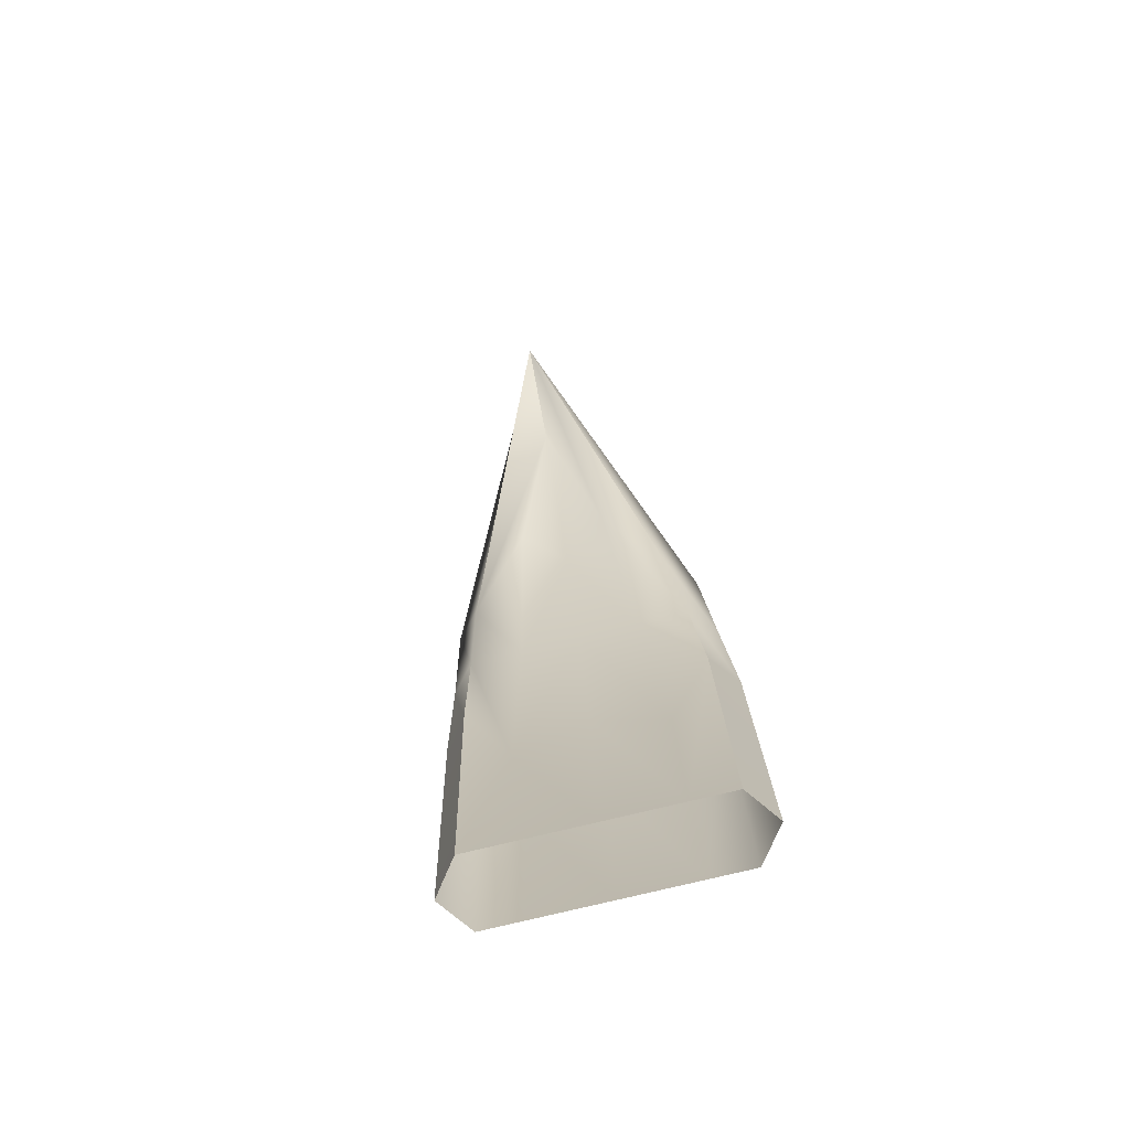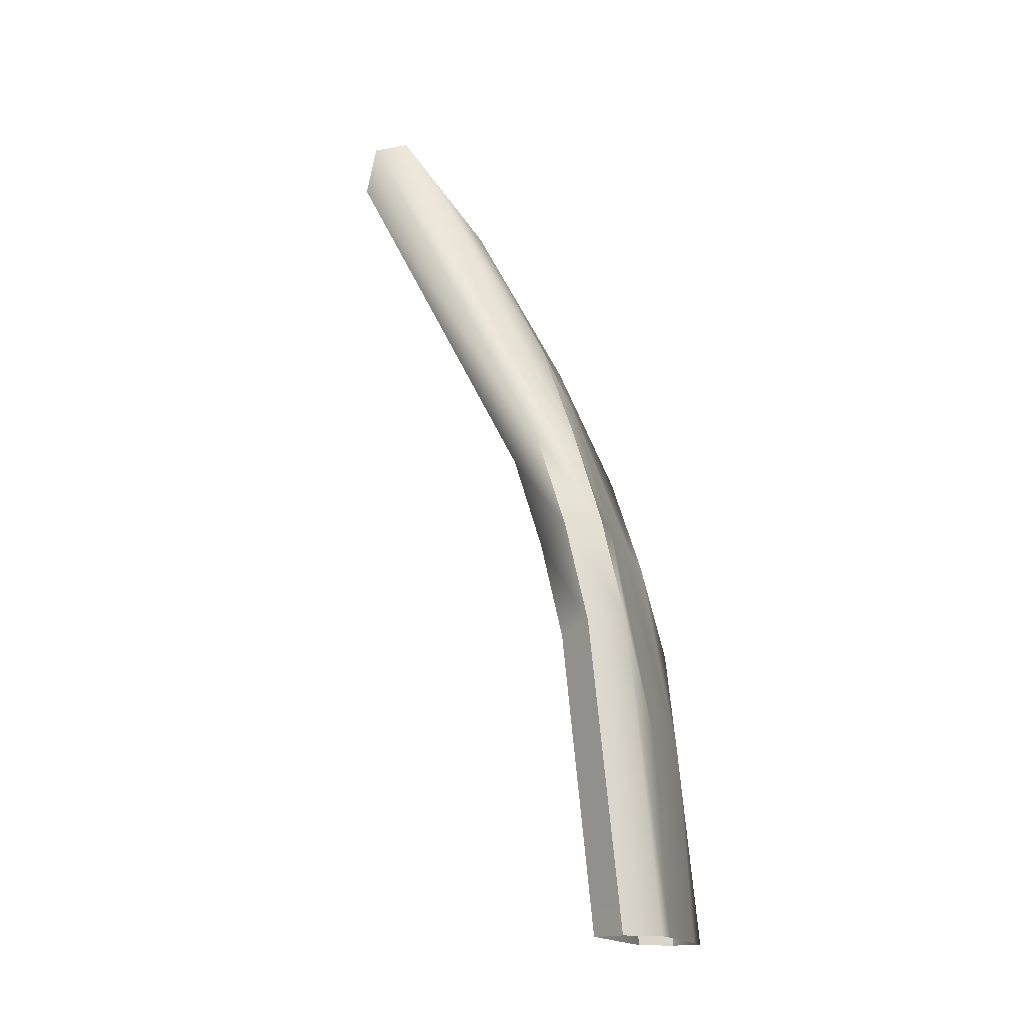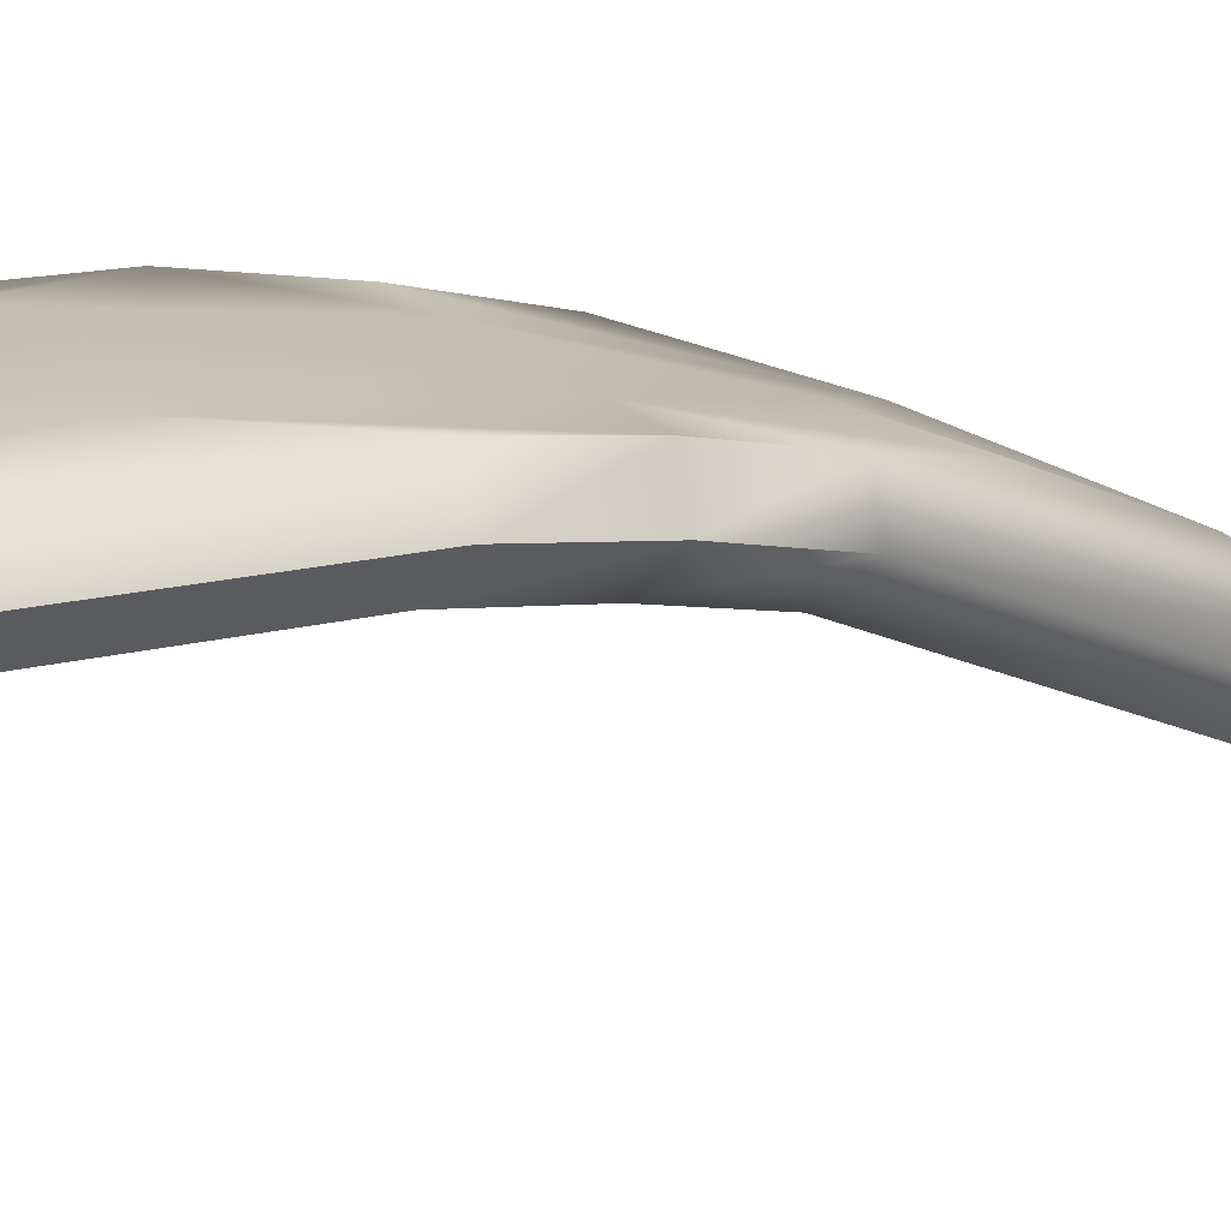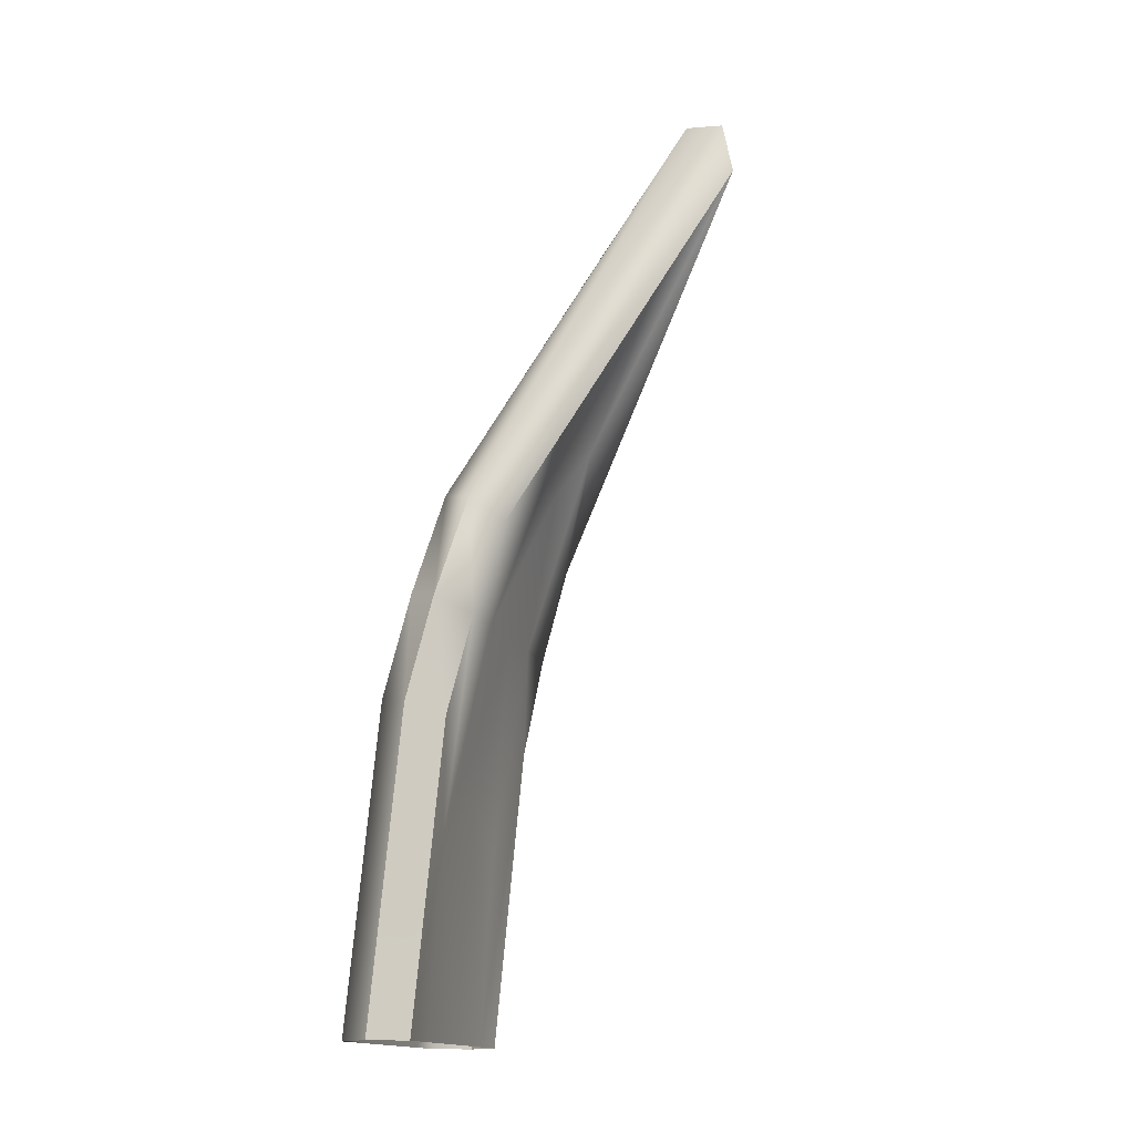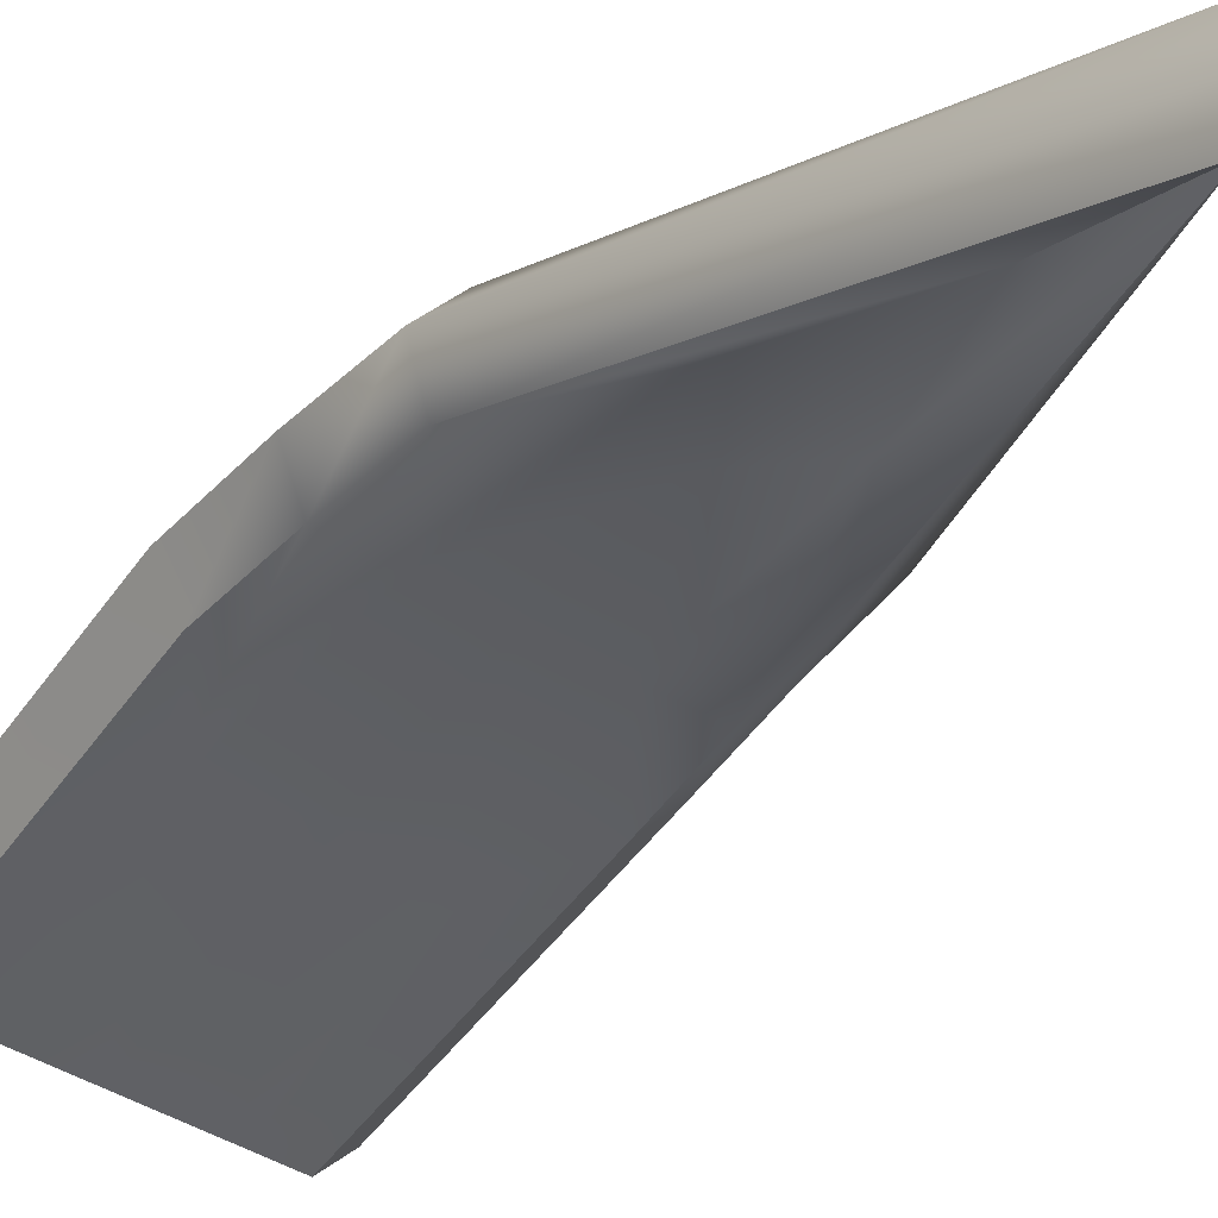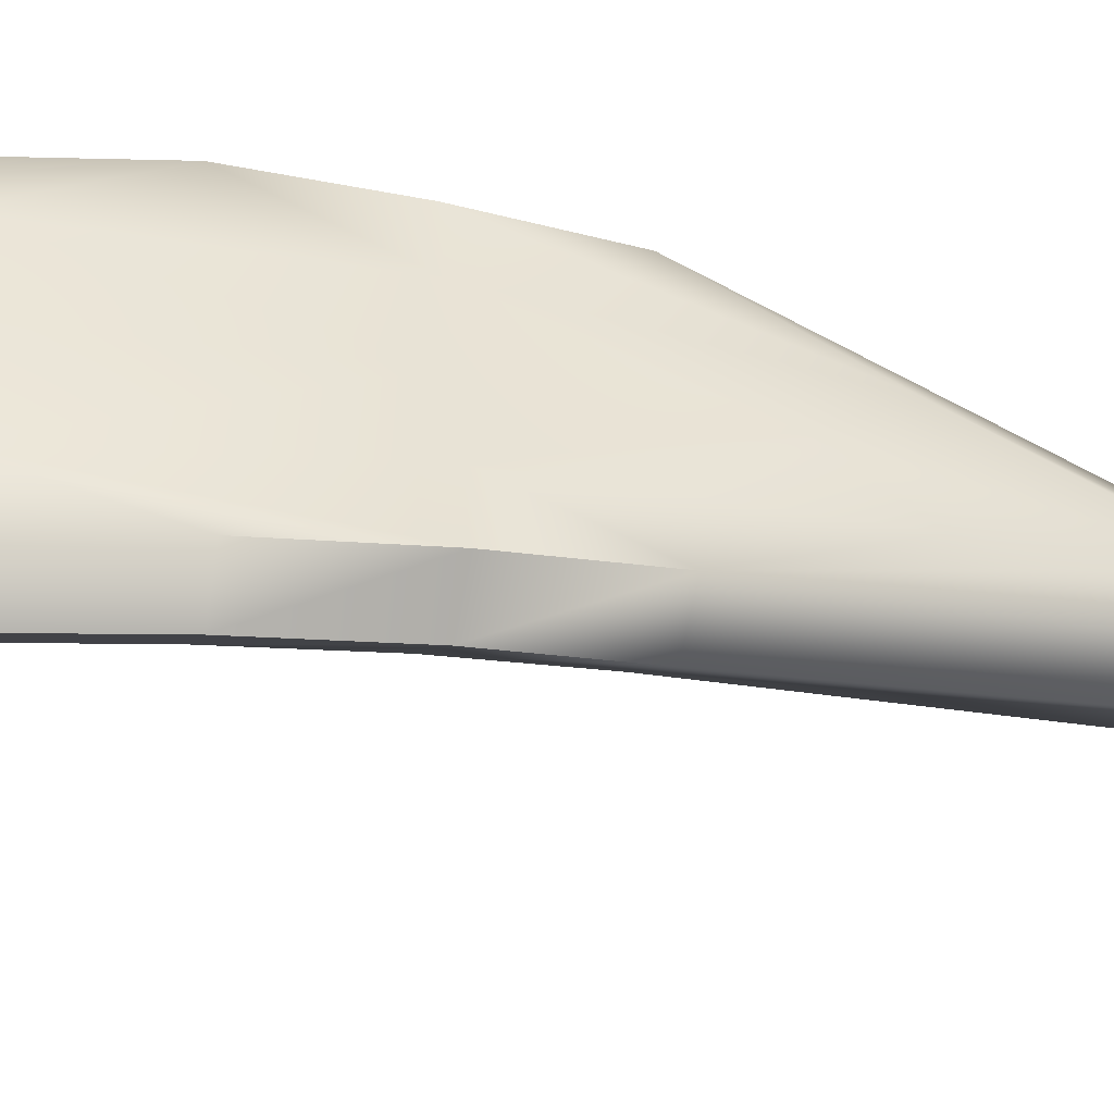
<metadata>
{"format":"obj","ext":"obj","renderer":"f3d","projection":"perspective","resolution":1024,"background":"white","views":[{"elev":-78.1,"azim":-166.5,"up":"+Y"},{"elev":-15.5,"azim":-75.4,"up":"+Y"},{"elev":22.9,"azim":55.8,"up":"+Z"},{"elev":-15.3,"azim":107.0,"up":"+Y"},{"elev":-50.7,"azim":148.0,"up":"+Z"},{"elev":46.4,"azim":85.4,"up":"+Z"}]}
</metadata>
<code>
o sansevieria_leaf_small_A
v -0.098 -0.05 0.028
v 0.098 -0.05 0.028
v -0.0848 0.3843 -0.04428
v 0.0848 0.3843 -0.04428
v 0 0.7297 -0.2319
v -0.098 0.2146 0.001837
v 0.098 0.2146 0.001837
v -0.06072 0.1184 0.01749
v -0.06165 -0.05 0.028
v 0.06165 -0.05 0.028
v 0.03643 0.4837 -0.08356
v 0 0.6176 -0.1538
v -0.03643 0.4837 -0.08356
v 0.06072 0.1184 0.01749
v 0 -0.05 0.028
v 0 0.1519 0.01286
v 0 0.4325 -0.06211
v -0.04857 0.302 -0.01883
v 0.04857 0.302 -0.01883
v -0.0914 0.302 -0.01883
v 0.0914 0.302 -0.01883
v 0 0.302 -0.01883
v -0.098 -0.05 -0.028
v 0.098 -0.05 -0.028
v -0.0848 0.3585 -0.09599
v 0.0848 0.3585 -0.09599
v 0 0.6834 -0.2724
v -0.098 0.1989 -0.05261
v 0.098 0.1989 -0.05261
v -0.06072 0.1084 -0.03788
v -0.06165 -0.05 -0.028
v 0.06165 -0.05 -0.028
v 0.03643 0.452 -0.1329
v 0 0.5779 -0.199
v -0.03643 0.452 -0.1329
v 0.06072 0.1084 -0.03788
v 0 -0.05 -0.028
v 0 0.1399 -0.04224
v 0 0.4039 -0.1128
v -0.04857 0.2811 -0.07205
v 0.04857 0.2811 -0.07205
v -0.0914 0.2811 -0.07205
v 0.0914 0.2811 -0.07205
v 0 0.2811 -0.07205
v -0.119 -0.05 -0
v 0.119 -0.05 -0
v -0.1055 0.3751 -0.07189
v 0.1055 0.3751 -0.07189
v 0 0.7277 -0.2636
v -0.119 0.2078 -0.02564
v 0.119 0.2078 -0.02564
v -0.1123 0.2938 -0.04604
v 0.1123 0.2938 -0.04604
f 17 11 12
f 15 10 14 16
f 19 11 17 22
f 9 8 6 1
f 18 20 6 8
f 13 12 5 3
f 12 11 4 5
f 19 21 4 11
f 14 10 2 7
f 18 22 17 13
f 9 15 16 8
f 13 17 12
f 8 16 22 18
f 14 7 21 19
f 13 3 20 18
f 14 19 22 16
f 39 34 33
f 37 38 36 32
f 41 44 39 33
f 31 23 28 30
f 40 30 28 42
f 35 25 27 34
f 34 27 26 33
f 41 33 26 43
f 36 29 24 32
f 40 35 39 44
f 31 30 38 37
f 35 34 39
f 30 40 44 38
f 36 41 43 29
f 35 40 42 25
f 36 38 44 41
f 45 50 28 23
f 47 49 27 25
f 49 48 26 27
f 50 52 42 28
f 51 46 24 29
f 48 53 43 26
f 52 47 25 42
f 53 51 29 43
f 21 7 51 53
f 20 3 47 52
f 4 21 53 48
f 7 2 46 51
f 6 20 52 50
f 5 4 48 49
f 3 5 49 47
f 1 6 50 45

</code>
